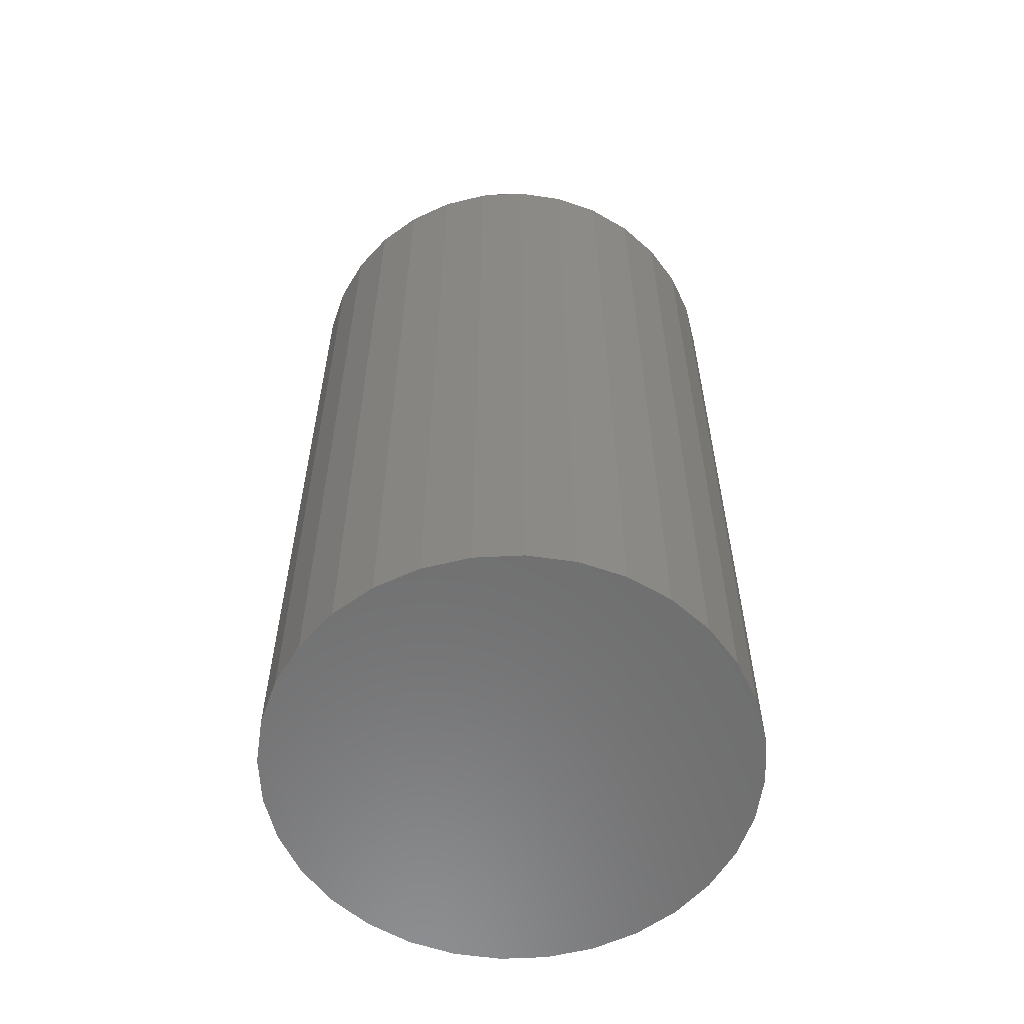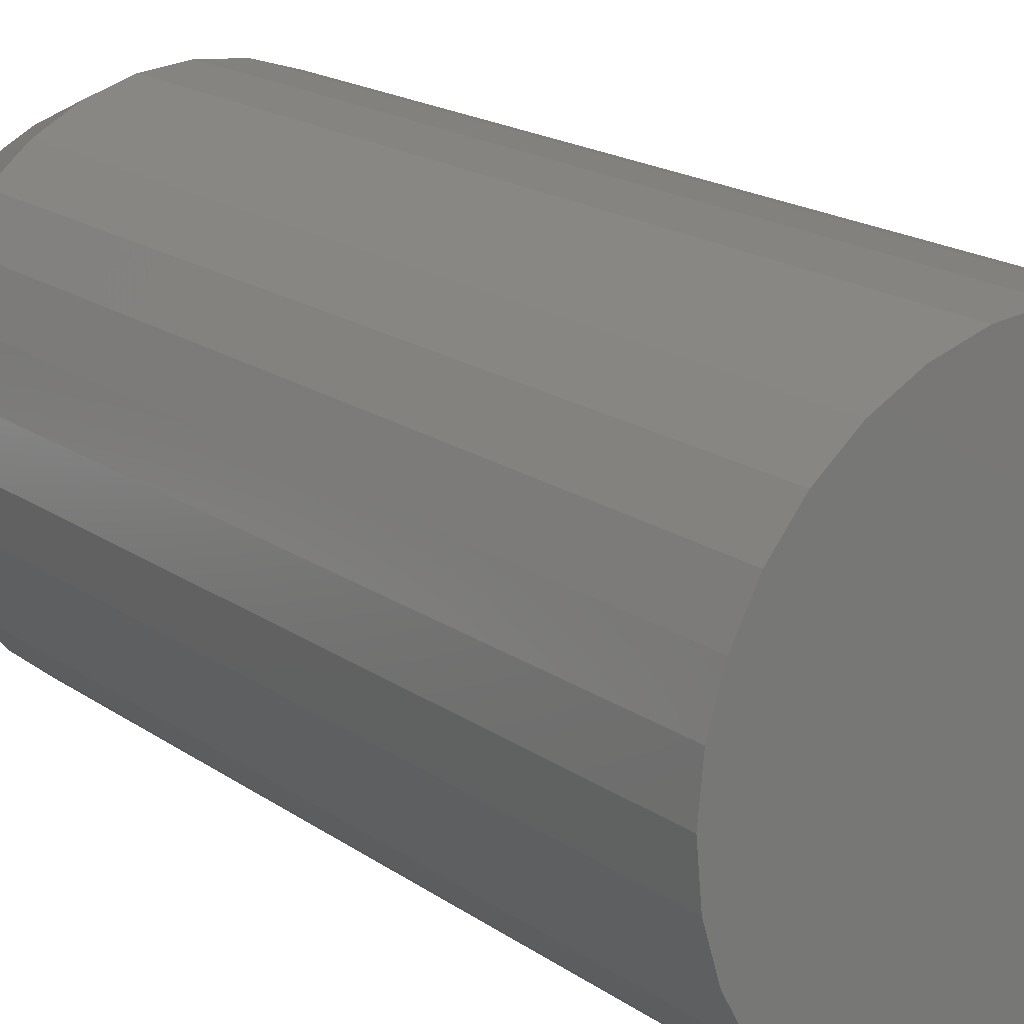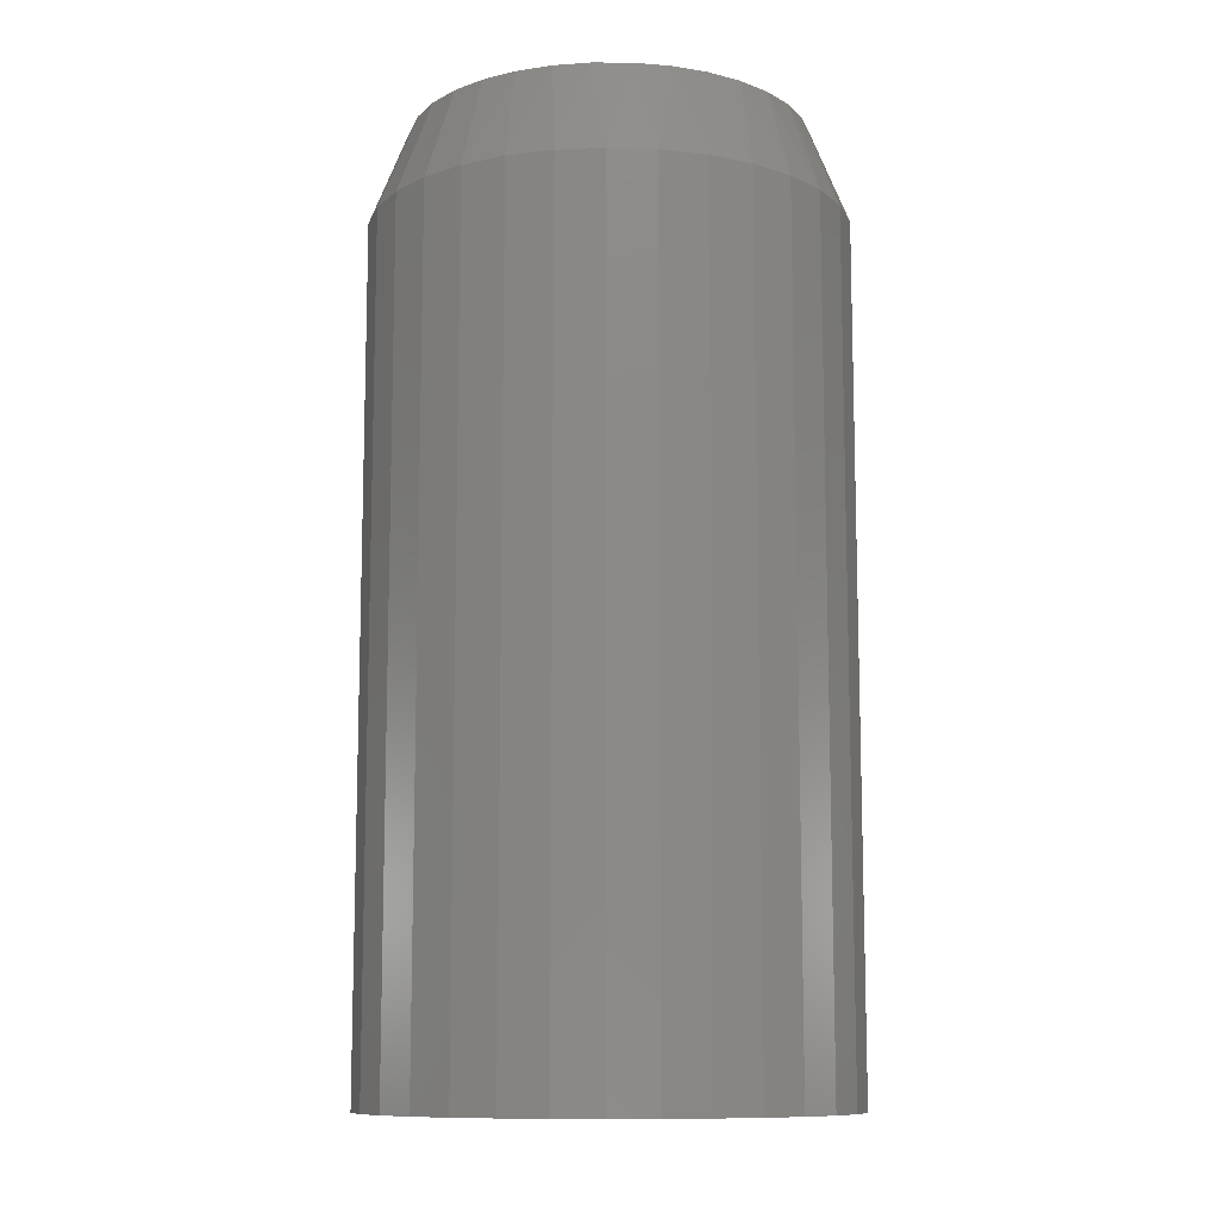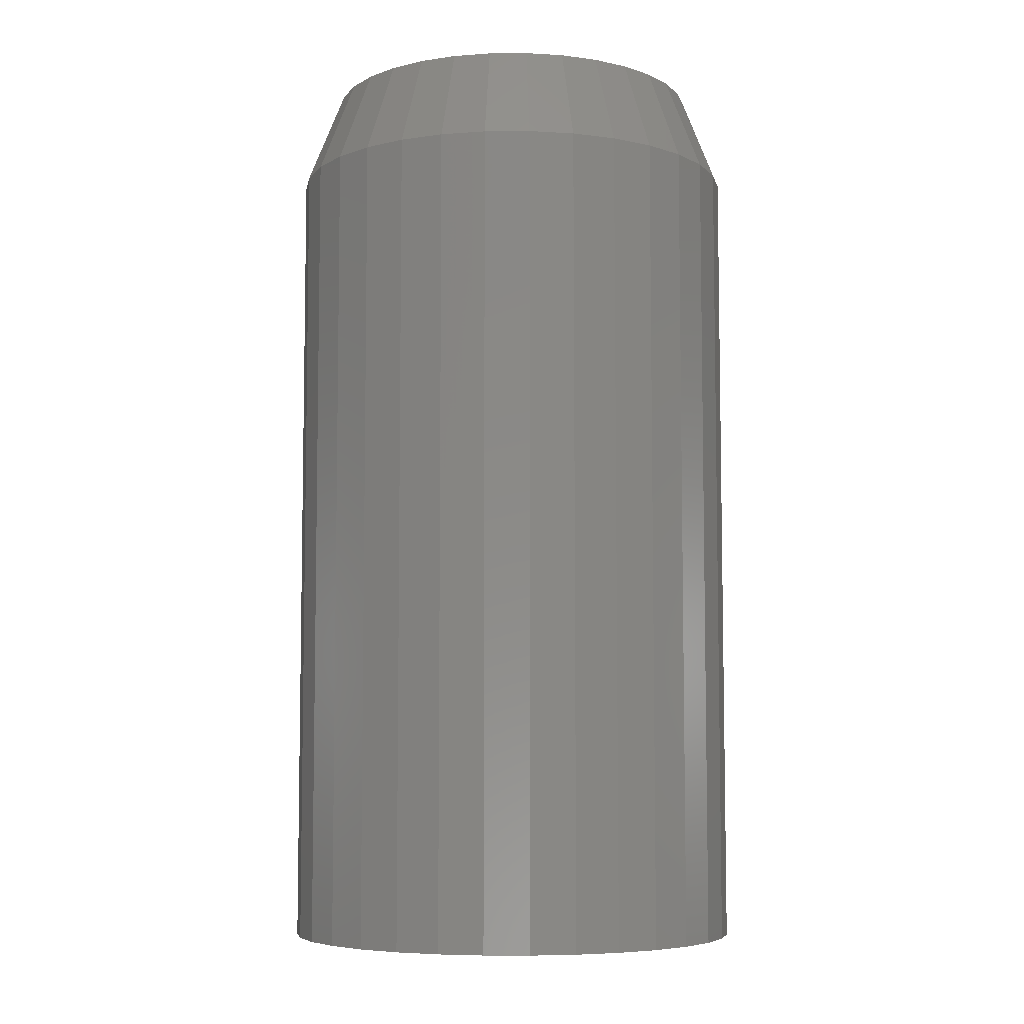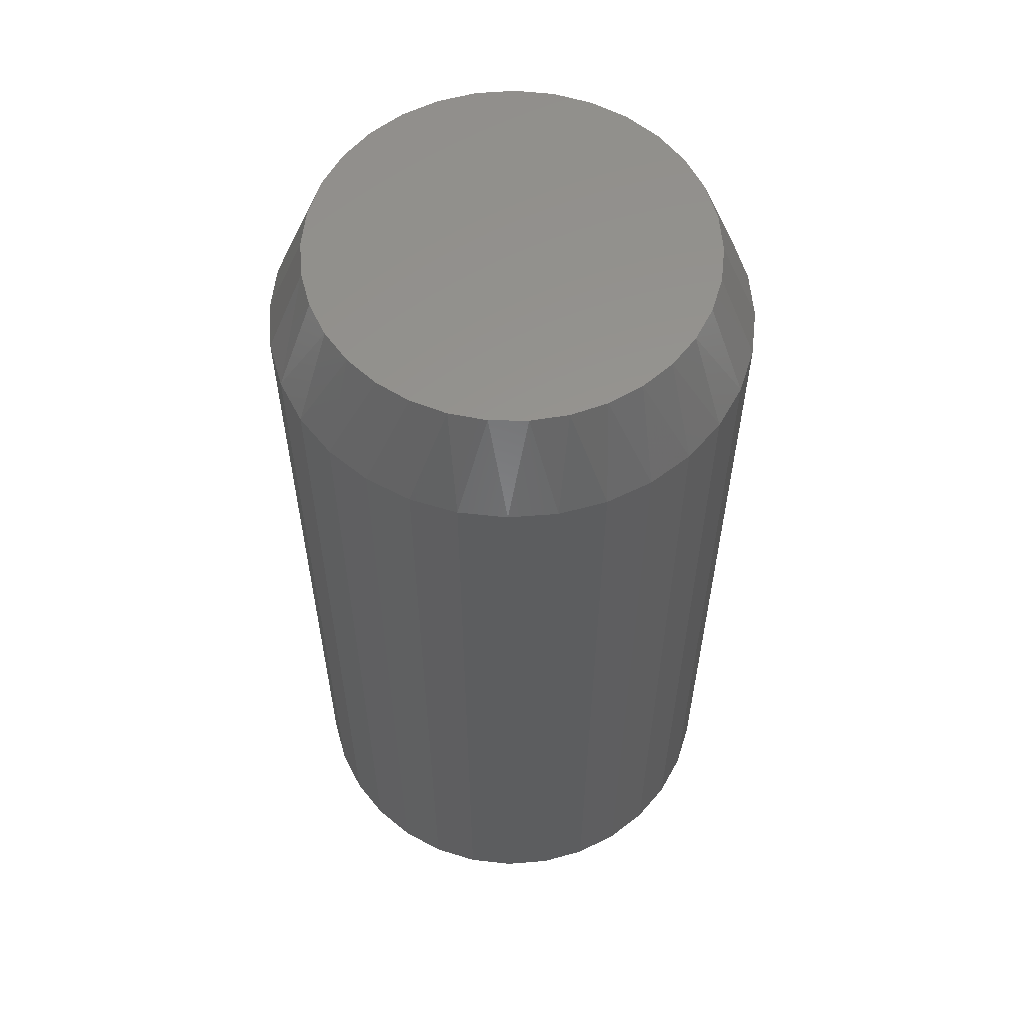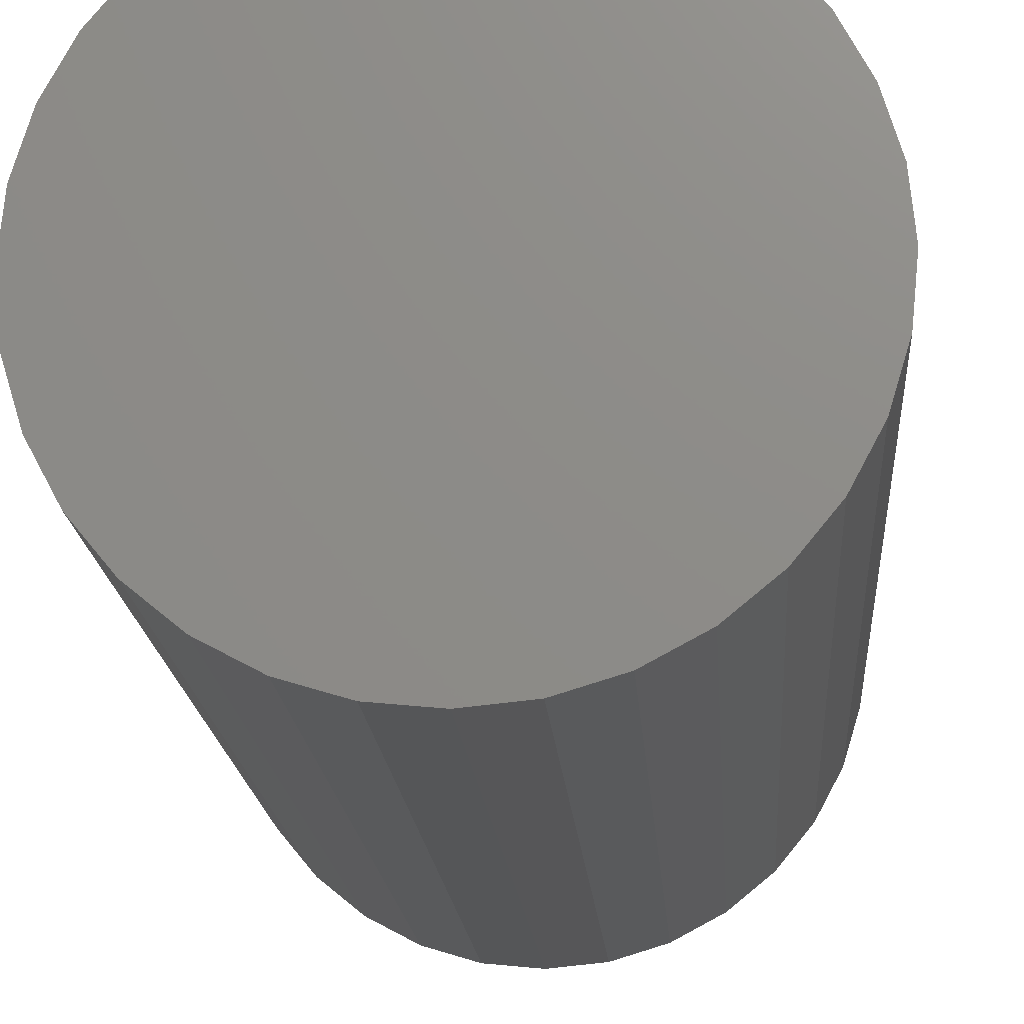
<metadata>
{"format":"stl","ext":"stl","renderer":"f3d","projection":"perspective","resolution":1024,"background":"white","views":[{"elev":-59.1,"azim":42.3,"up":"+Z"},{"elev":18.1,"azim":143.1,"up":"+Y"},{"elev":-10.7,"azim":-21.8,"up":"+Z"},{"elev":-6.5,"azim":-139.4,"up":"+Z"},{"elev":58.1,"azim":0.9,"up":"+Z"},{"elev":-16.2,"azim":-176.3,"up":"+Y"}]}
</metadata>
<code>
# stl→obj: 97 verts, 190 faces
v -0.02889 0.1552 0.75
v 0.03284 0.1552 0.75
v 0.001975 0.1582 0.75
v -0.05857 0.1462 0.75
v 0.06252 0.1462 0.75
v 0.0725 -0.1416 0.75
v -0.04133 -0.1522 0.75
v 0.04527 -0.1522 0.75
v -0.01263 -0.1575 0.75
v 0.01657 -0.1575 0.75
v 0.08988 0.1316 0.75
v -0.08593 0.1316 0.75
v 0.1139 0.1119 0.75
v -0.1099 0.1119 0.75
v 0.1335 0.0879 0.75
v -0.1296 0.08791 0.75
v 0.1482 0.06055 0.75
v -0.1442 0.06055 0.75
v 0.1572 0.03087 0.75
v -0.1532 0.03087 0.75
v 0.1602 -2.977e-17 0.75
v -0.1562 2.77e-06 0.75
v 0.1575 -0.02907 0.75
v -0.1536 -0.02907 0.75
v 0.1495 -0.05716 0.75
v -0.1456 -0.05715 0.75
v 0.1365 -0.08329 0.75
v -0.1326 -0.08329 0.75
v 0.1189 -0.1066 0.75
v -0.115 -0.1066 0.75
v 0.09732 -0.1263 0.75
v -0.09338 -0.1263 0.75
v -0.06855 -0.1416 0.75
v 0.1914 0 0
v 0.1914 -4.641e-17 0.6719
v 0.1878 -0.03696 0
v 0.1878 -0.03696 0.6719
v 0.177 -0.07251 0
v 0.177 -0.07251 0.6719
v 0.1595 -0.1053 0
v 0.1595 -0.1053 0.6719
v 0.136 -0.134 0
v 0.136 -0.134 0.6719
v 0.1072 -0.1575 0
v 0.1072 -0.1575 0.6719
v 0.07448 -0.1751 0
v 0.07448 -0.1751 0.6719
v 0.03894 -0.1858 0
v 0.03894 -0.1858 0.6719
v 0.001974 -0.1895 0
v 0.001974 -0.1895 0.6719
v -0.03499 -0.1858 0
v -0.03499 -0.1858 0.6719
v -0.07053 -0.1751 0
v -0.07053 -0.1751 0.6719
v -0.1033 -0.1575 0
v -0.1033 -0.1575 0.6719
v -0.132 -0.134 0
v -0.132 -0.134 0.6719
v -0.1556 -0.1053 0
v -0.1556 -0.1053 0.6719
v -0.1731 -0.07251 0
v -0.1731 -0.07251 0.6719
v -0.1839 -0.03696 0
v -0.1839 -0.03696 0.6719
v -0.1875 2.32e-17 0
v -0.1875 2.32e-17 0.6719
v -0.1839 0.03696 0
v -0.1839 0.03696 0.6719
v -0.1731 0.07251 0
v -0.1731 0.07251 0.6719
v -0.1556 0.1053 0
v -0.1556 0.1053 0.6719
v -0.132 0.134 0
v -0.132 0.134 0.6719
v -0.1033 0.1575 0
v -0.1033 0.1575 0.6719
v -0.07053 0.1751 0
v -0.07053 0.1751 0.6719
v -0.03499 0.1858 0
v -0.03499 0.1858 0.6719
v 0.001974 0.1895 0
v 0.001974 0.1895 0.6719
v 0.03894 0.1858 0
v 0.03894 0.1858 0.6719
v 0.07448 0.1751 0
v 0.07448 0.1751 0.6719
v 0.1072 0.1575 0
v 0.1072 0.1575 0.6719
v 0.136 0.134 0
v 0.136 0.134 0.6719
v 0.1595 0.1053 0
v 0.1595 0.1053 0.6719
v 0.177 0.07251 0
v 0.177 0.07251 0.6719
v 0.1878 0.03696 0
v 0.1878 0.03696 0.6719
f 1 2 3
f 2 1 4
f 2 4 5
f 6 7 8
f 8 7 9
f 8 9 10
f 5 4 11
f 11 4 12
f 11 12 13
f 13 12 14
f 13 14 15
f 15 14 16
f 15 16 17
f 17 16 18
f 17 18 19
f 19 18 20
f 19 20 21
f 21 20 22
f 21 22 23
f 23 22 24
f 23 24 25
f 25 24 26
f 25 26 27
f 27 26 28
f 27 28 29
f 29 28 30
f 29 30 31
f 31 30 32
f 31 32 6
f 6 32 33
f 6 33 7
f 34 35 36
f 36 35 37
f 36 37 38
f 38 37 39
f 38 39 40
f 40 39 41
f 40 41 42
f 42 41 43
f 42 43 44
f 44 43 45
f 44 45 46
f 46 45 47
f 46 47 48
f 48 47 49
f 48 49 50
f 50 49 51
f 50 51 52
f 52 51 53
f 52 53 54
f 54 53 55
f 54 55 56
f 56 55 57
f 56 57 58
f 58 57 59
f 58 59 60
f 60 59 61
f 60 61 62
f 62 61 63
f 62 63 64
f 64 63 65
f 64 65 66
f 66 65 67
f 66 67 68
f 68 67 69
f 68 69 70
f 70 69 71
f 70 71 72
f 72 71 73
f 72 73 74
f 74 73 75
f 74 75 76
f 76 75 77
f 76 77 78
f 78 77 79
f 78 79 80
f 80 79 81
f 80 81 82
f 82 81 83
f 82 83 84
f 84 83 85
f 84 85 86
f 86 85 87
f 86 87 88
f 88 87 89
f 88 89 90
f 90 89 91
f 90 91 92
f 92 91 93
f 92 93 94
f 94 93 95
f 94 95 96
f 96 95 97
f 96 97 34
f 34 97 35
f 83 2 85
f 85 2 5
f 85 5 87
f 87 5 11
f 87 11 89
f 89 11 13
f 89 13 91
f 91 13 15
f 91 15 93
f 93 15 17
f 93 17 95
f 95 17 19
f 95 19 97
f 97 19 21
f 97 21 35
f 2 83 3
f 3 83 81
f 3 81 1
f 1 81 79
f 1 79 4
f 4 79 77
f 4 77 12
f 12 77 75
f 12 75 14
f 14 75 73
f 14 73 16
f 16 73 71
f 16 71 18
f 18 71 69
f 18 69 20
f 20 69 67
f 20 67 22
f 63 61 28
f 61 59 30
f 28 61 30
f 59 57 32
f 30 59 32
f 57 55 33
f 32 57 33
f 55 53 7
f 33 55 7
f 53 51 9
f 7 53 9
f 8 10 49
f 10 51 49
f 9 51 10
f 6 8 47
f 8 49 47
f 31 6 45
f 6 47 45
f 43 29 31
f 31 45 43
f 41 27 29
f 29 43 41
f 27 41 39
f 27 39 25
f 25 39 37
f 25 37 23
f 23 37 35
f 23 35 21
f 28 26 63
f 63 26 24
f 63 24 65
f 65 24 22
f 65 22 67
f 82 84 80
f 78 80 84
f 86 78 84
f 48 52 46
f 50 52 48
f 52 54 46
f 46 54 56
f 46 56 44
f 44 56 58
f 44 58 42
f 42 58 60
f 42 60 40
f 40 60 62
f 40 62 38
f 38 62 64
f 38 64 36
f 36 64 66
f 36 66 34
f 34 66 68
f 34 68 96
f 96 68 70
f 96 70 94
f 94 70 72
f 94 72 92
f 92 72 74
f 92 74 90
f 90 74 76
f 90 76 88
f 88 76 78
f 88 78 86

</code>
